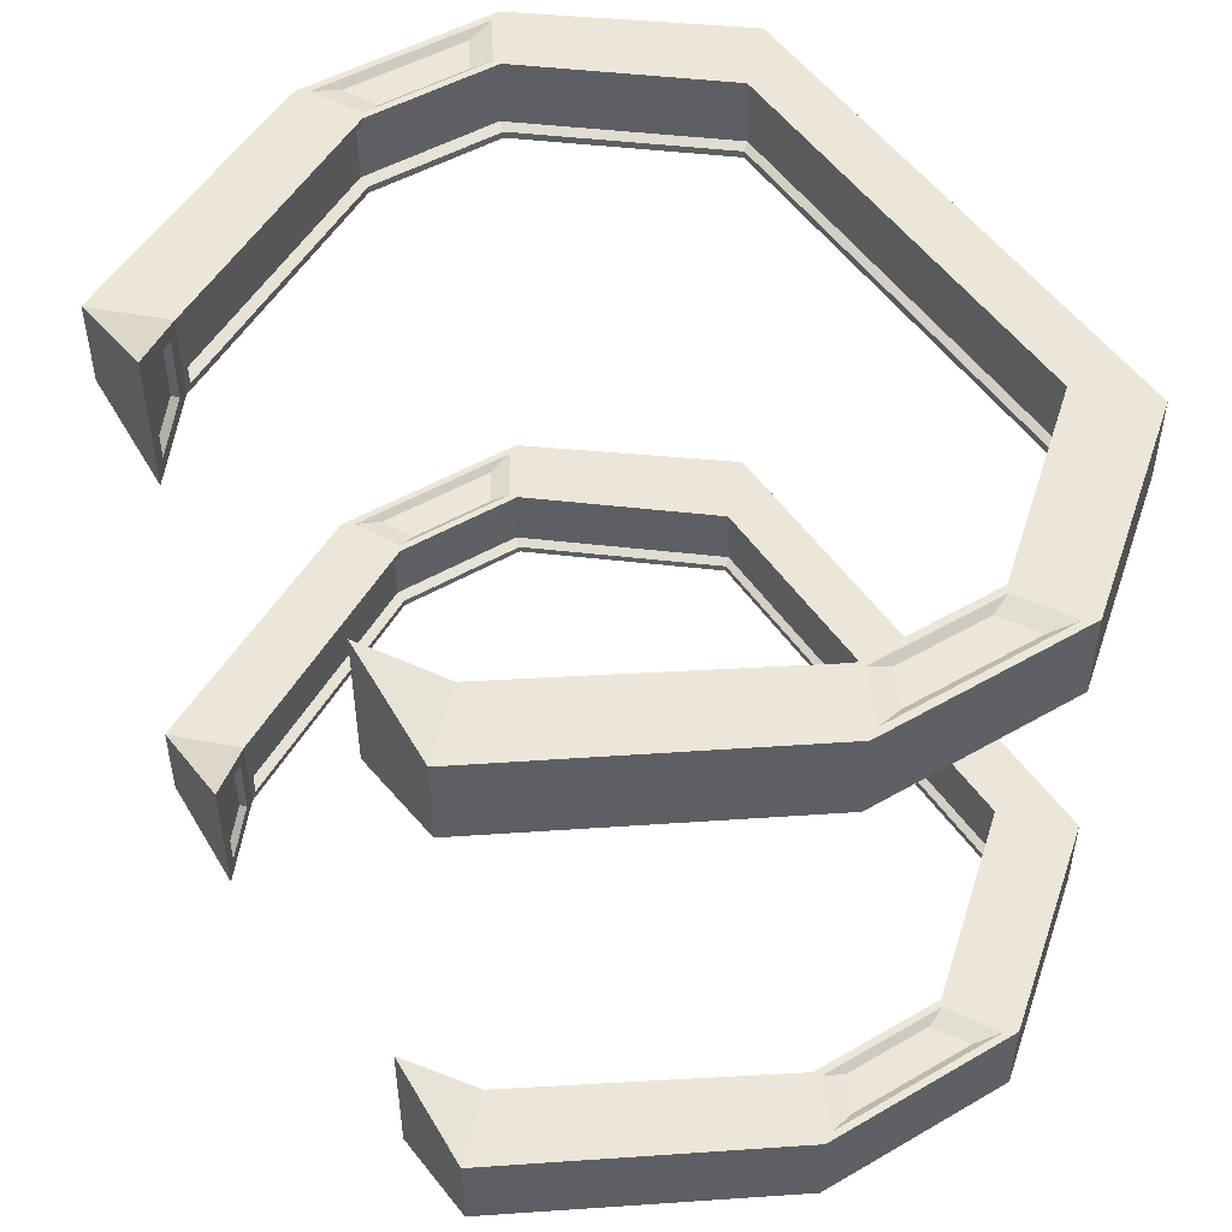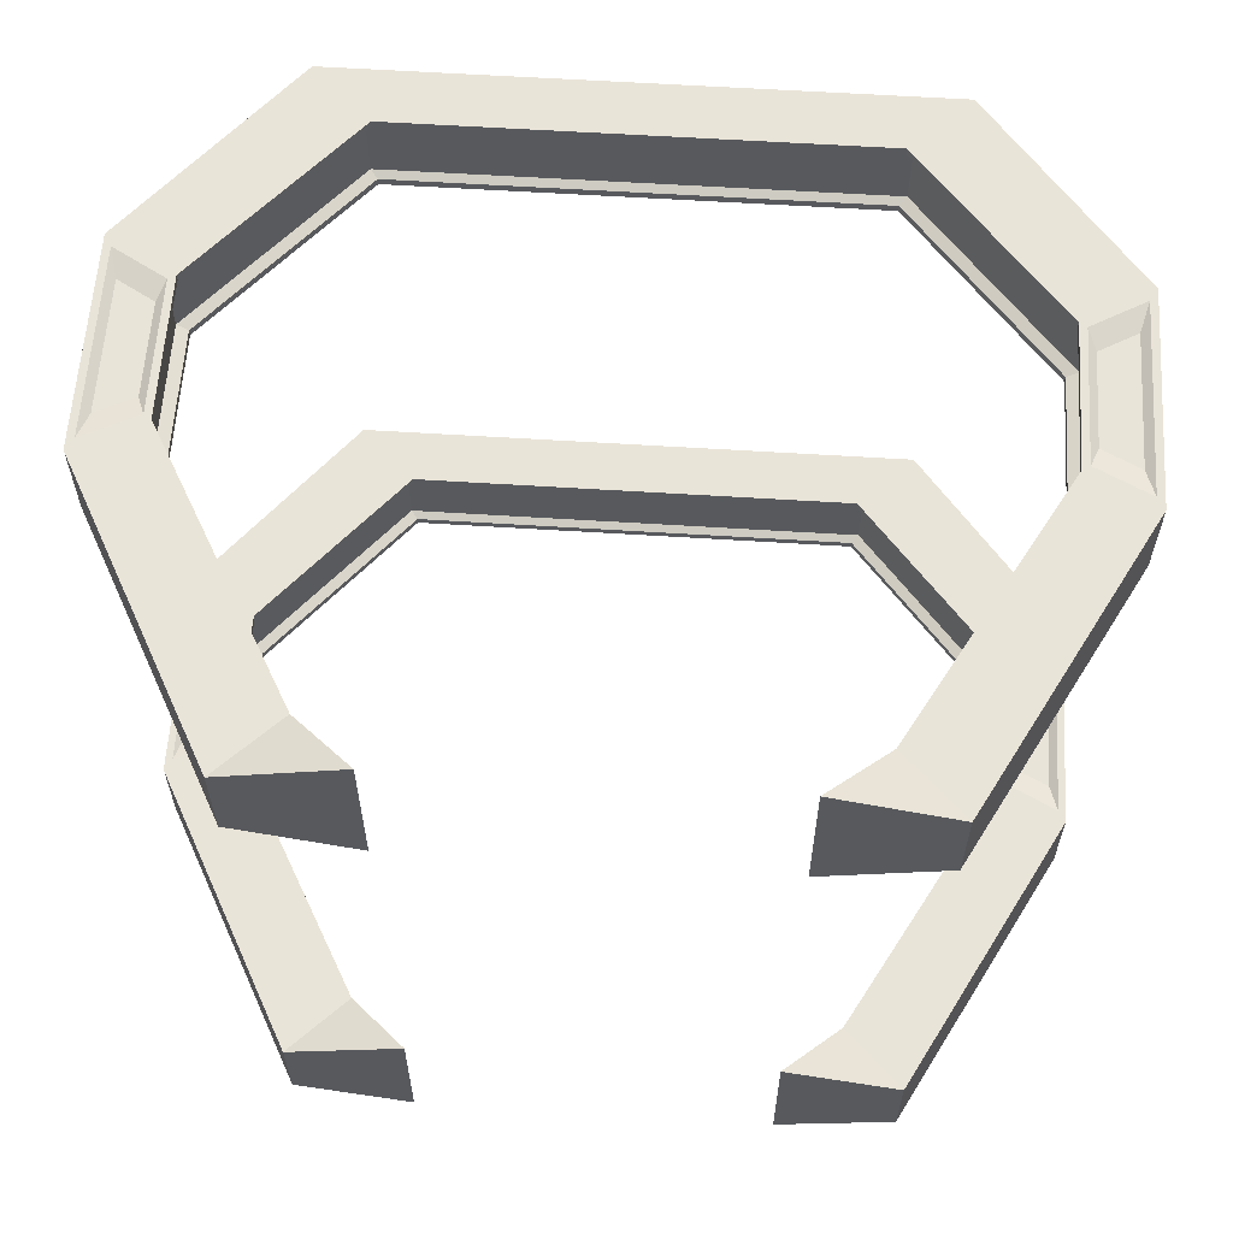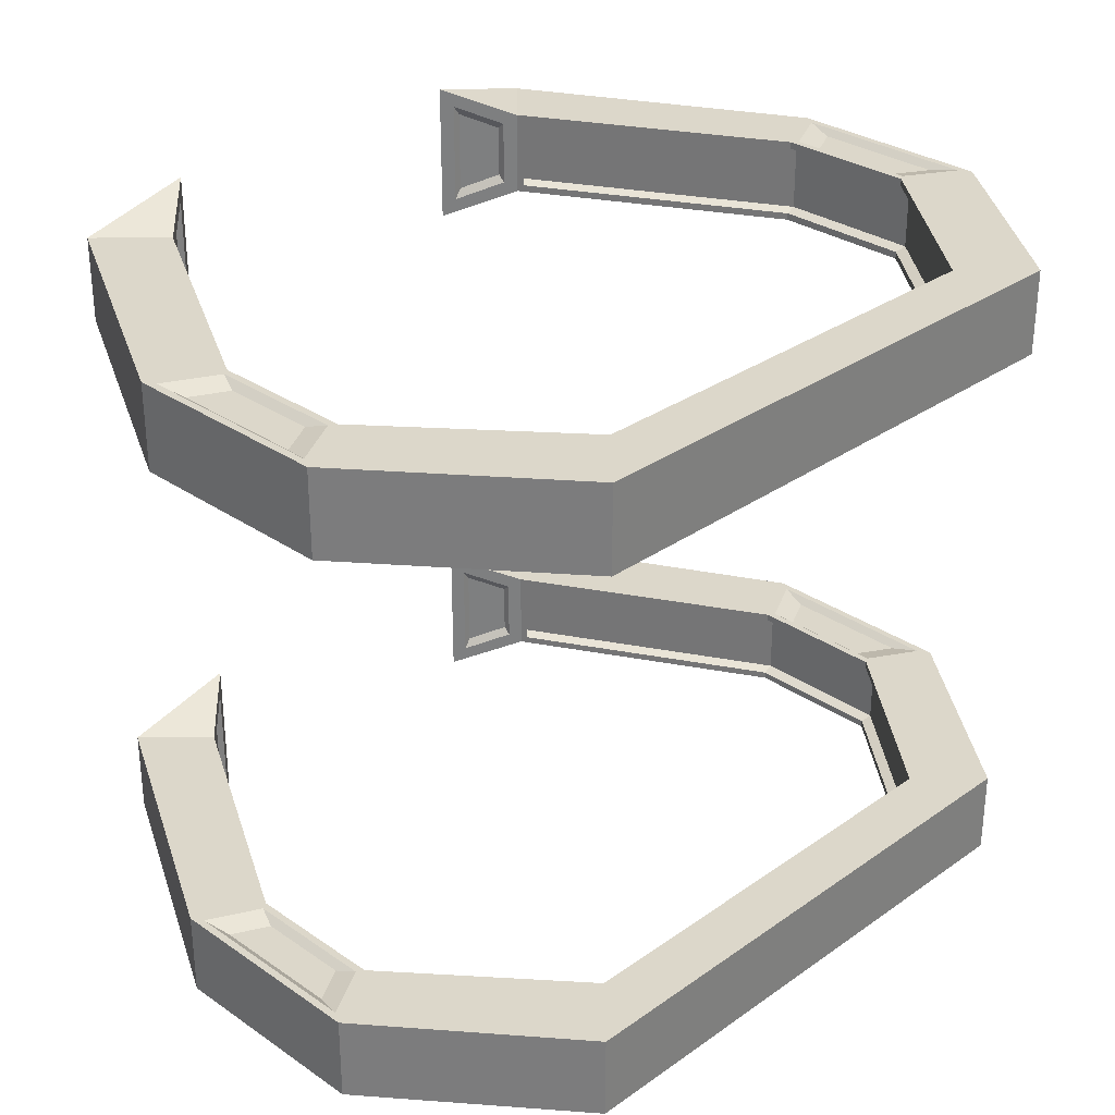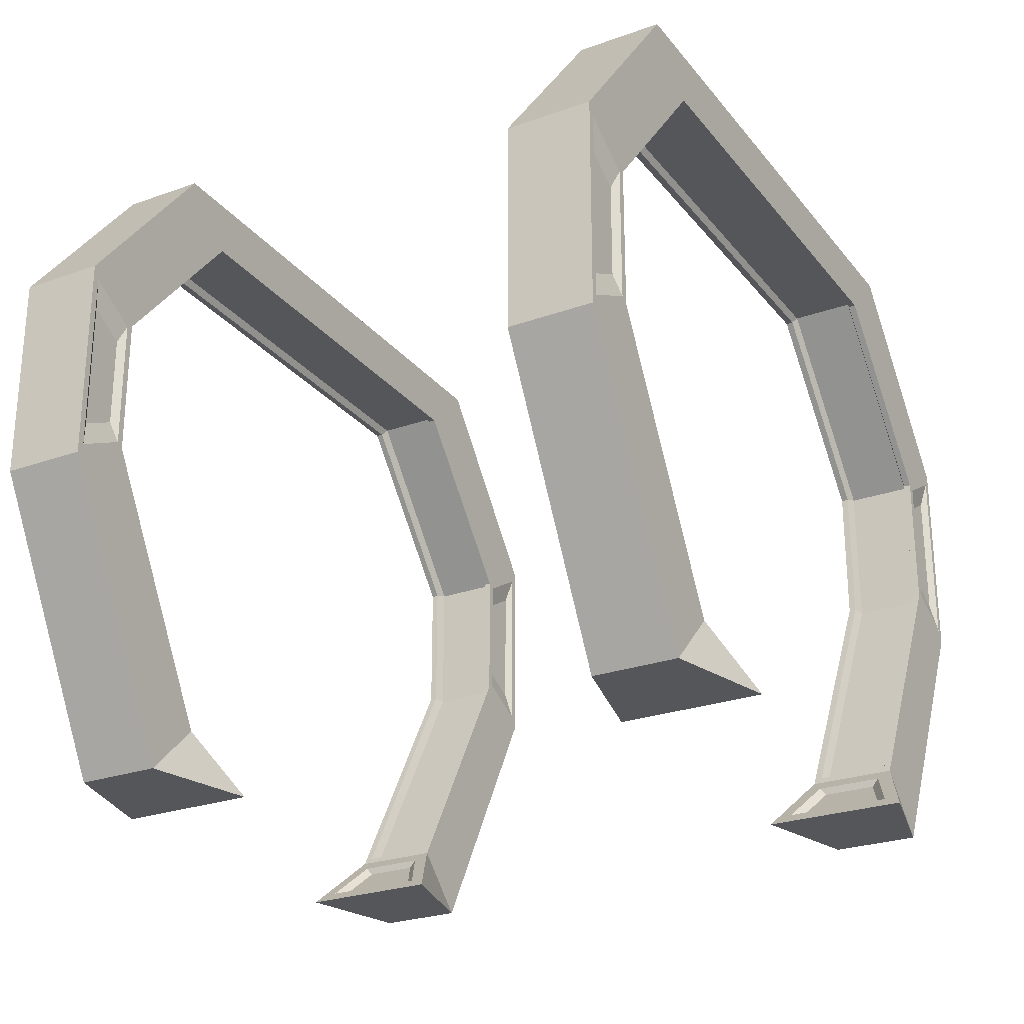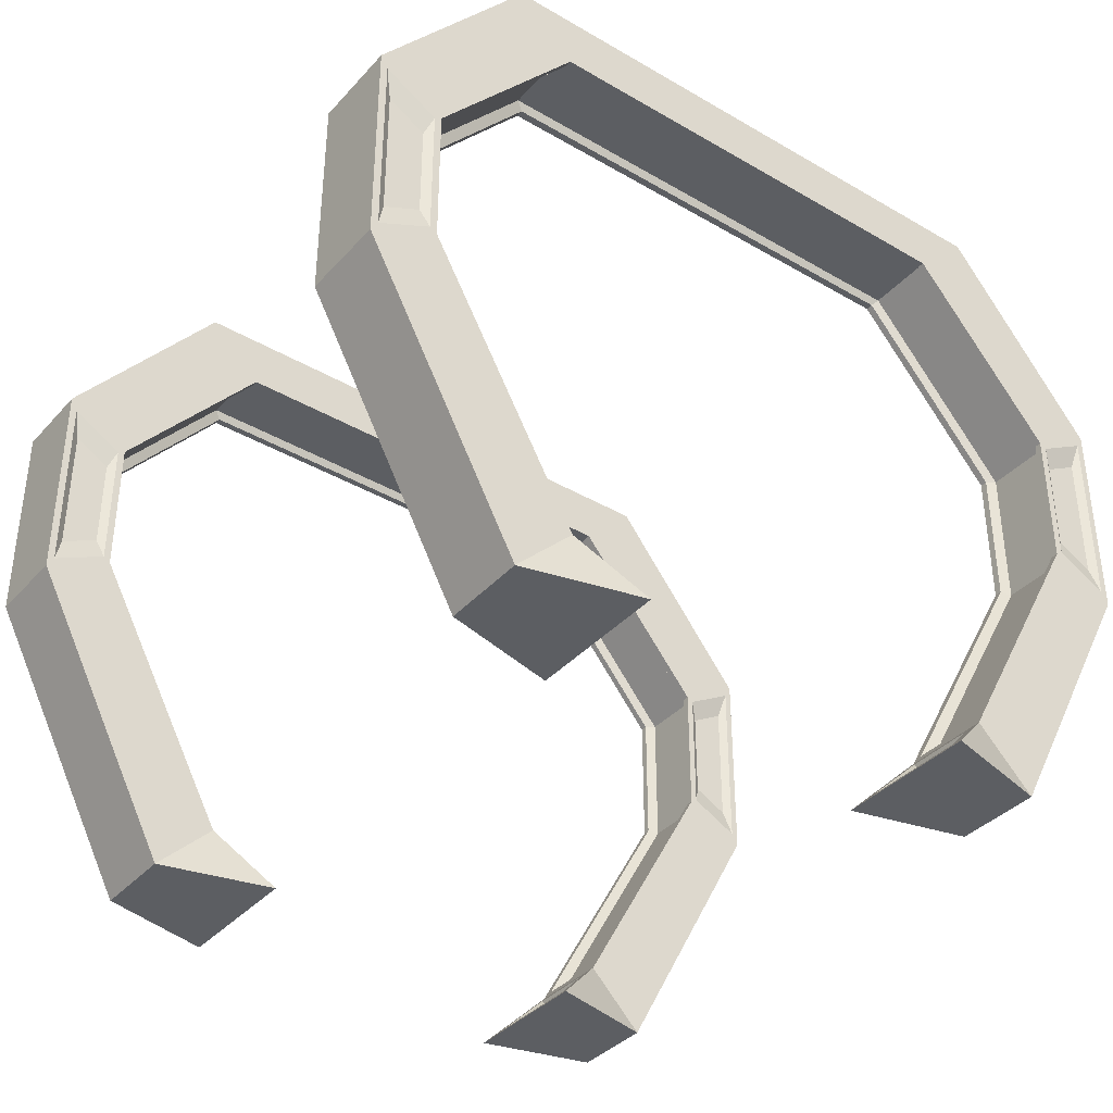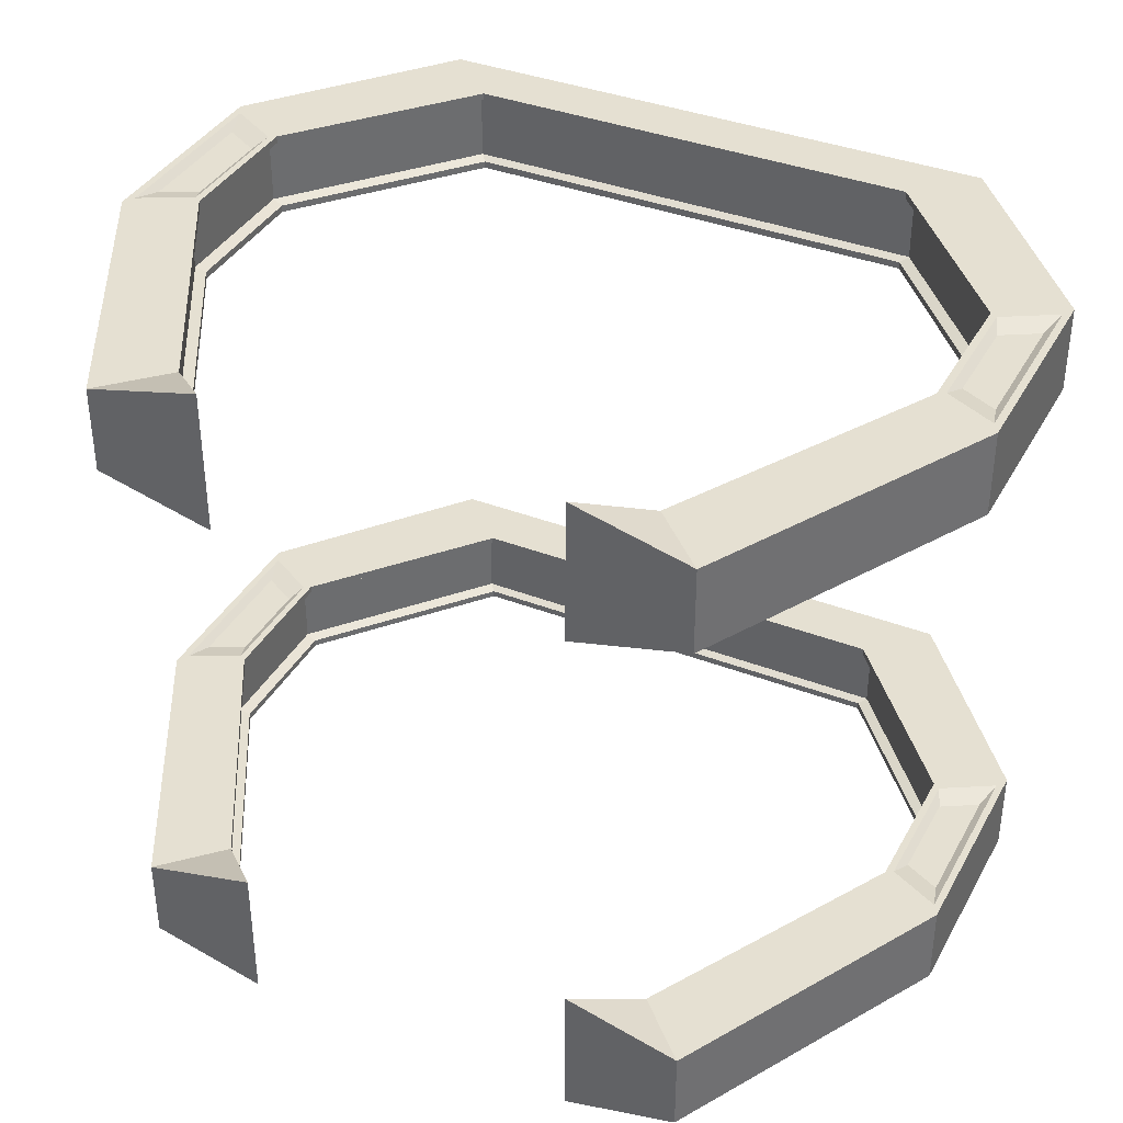
<metadata>
{"format":"obj","ext":"obj","renderer":"f3d","projection":"perspective","resolution":1024,"background":"white","views":[{"elev":49.3,"azim":57.4,"up":"+Z"},{"elev":60.5,"azim":3.7,"up":"+Z"},{"elev":30.4,"azim":134.6,"up":"+Z"},{"elev":-26.1,"azim":-60.5,"up":"+Y"},{"elev":-37.6,"azim":-36.7,"up":"+Y"},{"elev":37.8,"azim":26.1,"up":"+Z"}]}
</metadata>
<code>
o pilars_Plane
v -1.3 0.9 -2
v -1.352 0.987 -2.02
v -1.352 1.316 -2.02
v -1.478 1.39 -2.02
v -1.478 0.9234 -2.02
v -1.53 1.534 -2
v -1.505 1.491 -2
v -1.505 0.8246 -2
v -1.325 1.386 -2
v -1.3 1.4 -2
v -1.325 0.9154 -2
v -1.53 0.784 -2
v -0.8 0 -2
v -1 -0.2 -2
v -0.8 2 -2.025
v -1 2.2 -2
v -0.8 -0 -2.3
v -0.8 2 -2.275
v -1.3 1.4 -2.3
v -1.3 0.9 -2.3
v -1 -0.2 -2.3
v -1 2.2 -2.3
v -1.53 1.534 -2.3
v -1.53 0.784 -2.3
v -0.6 -0.2 -1.9
v -0.6 -0.2 -2.4
v -0.7646 -0.03535 -2.035
v -0.7646 -0.03535 -2.265
v -0.6354 -0.1646 -1.967
v -0.6354 -0.1646 -2.333
v -0.7659 -0.06243 -2.058
v -0.7659 -0.06243 -2.242
v -0.6624 -0.1659 -2.004
v -0.6624 -0.1659 -2.296
v -1.3 0.9 -2.025
v -1.3 1.4 -2.025
v -1.3 0.9 -2.275
v -0.8121 0.02185 -2.275
v -0.8 2 -2.3
v -1.3 1.4 -2.275
v -0.8121 0.02185 -2.025
v -0.8 2 -2
v -0.824 2.028 -2.038
v -0.824 2.028 -2.263
v -1.339 1.41 -2.263
v -1.339 1.41 -2.038
v -1.339 0.8946 -2.038
v -1.339 0.8946 -2.263
v -0.8365 -0.009905 -2.263
v -0.8365 -0.009905 -2.038
v -1.3 0.9 0
v -1.352 0.987 -0.02
v -1.352 1.316 -0.02
v -1.478 1.39 -0.02
v -1.478 0.9234 -0.02
v -1.53 1.534 -0
v -1.505 1.491 -0
v -1.505 0.8246 0
v -1.325 1.386 -0
v -1.3 1.4 -0
v -1.325 0.9154 -0
v -1.53 0.784 0
v -0.8 0 0
v -1 -0.2 -0
v -0.8 2 -0.025
v -1 2.2 -0
v -0.8 -0 -0.3
v -0.8 2 -0.275
v -1.3 1.4 -0.3
v -1.3 0.9 -0.3
v -1 -0.2 -0.3
v -1 2.2 -0.3
v -1.53 1.534 -0.3
v -1.53 0.784 -0.3
v -0.6 -0.2 0.1
v -0.6 -0.2 -0.4
v -0.7646 -0.03535 -0.03477
v -0.7646 -0.03535 -0.2652
v -0.6354 -0.1646 0.0331
v -0.6354 -0.1646 -0.3331
v -0.7659 -0.06243 -0.05782
v -0.7659 -0.06243 -0.2422
v -0.6624 -0.1659 -0.003517
v -0.6624 -0.1659 -0.2965
v -1.3 0.9 -0.025
v -1.3 1.4 -0.025
v -1.3 0.9 -0.275
v -0.8121 0.02185 -0.275
v -0.8 2 -0.3
v -1.3 1.4 -0.275
v -0.8121 0.02185 -0.025
v -0.8 2 -0
v -0.824 2.028 -0.0375
v -0.824 2.028 -0.2625
v -1.339 1.41 -0.2625
v -1.339 1.41 -0.0375
v -1.339 0.8946 -0.0375
v -1.339 0.8946 -0.2625
v -0.8365 -0.009905 -0.2625
v -0.8365 -0.009905 -0.0375
v 1.3 0.9 -2
v 1.352 0.987 -2.02
v 1.352 1.316 -2.02
v 1.478 1.39 -2.02
v 1.478 0.9234 -2.02
v 1.53 1.534 -2
v 1.505 1.491 -2
v 1.505 0.8246 -2
v 1.325 1.386 -2
v 1.3 1.4 -2
v 1.325 0.9154 -2
v 1.53 0.784 -2
v 0.8 0 -2
v 1 -0.2 -2
v 0.8 2 -2.025
v 1 2.2 -2
v 0.8 -0 -2.3
v 0.8 2 -2.275
v 1.3 1.4 -2.3
v 1.3 0.9 -2.3
v 1 -0.2 -2.3
v 1 2.2 -2.3
v 1.53 1.534 -2.3
v 1.53 0.784 -2.3
v 0.6 -0.2 -1.9
v 0.6 -0.2 -2.4
v 0.7646 -0.03535 -2.035
v 0.7646 -0.03535 -2.265
v 0.6354 -0.1646 -1.967
v 0.6354 -0.1646 -2.333
v 0.7659 -0.06243 -2.058
v 0.7659 -0.06243 -2.242
v 0.6624 -0.1659 -2.004
v 0.6624 -0.1659 -2.296
v 1.3 0.9 -2.025
v 1.3 1.4 -2.025
v 1.3 0.9 -2.275
v 0.8121 0.02185 -2.275
v 0.8 2 -2.3
v 1.3 1.4 -2.275
v 0.8121 0.02185 -2.025
v 0.8 2 -2
v 0.824 2.028 -2.038
v 0.824 2.028 -2.263
v 1.339 1.41 -2.263
v 1.339 1.41 -2.038
v 1.339 0.8946 -2.038
v 1.339 0.8946 -2.263
v 0.8365 -0.009905 -2.263
v 0.8365 -0.009905 -2.038
v 0 2.2 -2
v 0 2 -2.3
v 0 2.2 -2.3
v 0 2 -2
v 0 2 -2.275
v 0 2 -2.025
v 0 2.028 -2.263
v 0 2.028 -2.038
v 1.3 0.9 0
v 1.352 0.987 -0.02
v 1.352 1.316 -0.02
v 1.478 1.39 -0.02
v 1.478 0.9234 -0.02
v 1.53 1.534 -0
v 1.505 1.491 -0
v 1.505 0.8246 0
v 1.325 1.386 -0
v 1.3 1.4 -0
v 1.325 0.9154 -0
v 1.53 0.784 0
v 0.8 0 0
v 1 -0.2 -0
v 0.8 2 -0.025
v 1 2.2 -0
v 0.8 -0 -0.3
v 0.8 2 -0.275
v 1.3 1.4 -0.3
v 1.3 0.9 -0.3
v 1 -0.2 -0.3
v 1 2.2 -0.3
v 1.53 1.534 -0.3
v 1.53 0.784 -0.3
v 0.6 -0.2 0.1
v 0.6 -0.2 -0.4
v 0.7646 -0.03535 -0.03477
v 0.7646 -0.03535 -0.2652
v 0.6354 -0.1646 0.0331
v 0.6354 -0.1646 -0.3331
v 0.7659 -0.06243 -0.05782
v 0.7659 -0.06243 -0.2422
v 0.6624 -0.1659 -0.003517
v 0.6624 -0.1659 -0.2965
v 1.3 0.9 -0.025
v 1.3 1.4 -0.025
v 1.3 0.9 -0.275
v 0.8121 0.02185 -0.275
v 0.8 2 -0.3
v 1.3 1.4 -0.275
v 0.8121 0.02185 -0.025
v 0.8 2 -0
v 0.824 2.028 -0.0375
v 0.824 2.028 -0.2625
v 1.339 1.41 -0.2625
v 1.339 1.41 -0.0375
v 1.339 0.8946 -0.0375
v 1.339 0.8946 -0.2625
v 0.8365 -0.009905 -0.2625
v 0.8365 -0.009905 -0.0375
v 0 2.2 -0
v 0 2 -0.3
v 0 2.2 -0.3
v 0 2 -0
v 0 2 -0.275
v 0 2 -0.025
v 0 2.028 -0.2625
v 0 2.028 -0.0375
f 6 12 8 7
f 11 8 12 1
f 3 4 5 2
f 7 9 10 6
f 8 11 2 5
f 9 7 4 3
f 11 9 3 2
f 7 8 5 4
f 9 11 1 10
f 30 28 32 34
f 19 20 24 23
f 39 19 23 22
f 151 153 22 16
f 20 17 21 24
f 35 41 50 47
f 27 29 33 31
f 21 26 25 14
f 13 14 25
f 17 26 21
f 6 16 22 23
f 12 6 23 24
f 42 16 6 10
f 1 12 14 13
f 14 12 24 21
f 27 28 17 13
f 30 29 25 26
f 28 30 26 17
f 29 27 13 25
f 32 31 33 34
f 29 30 34 33
f 28 27 31 32
f 40 18 44 45
f 35 36 10 1
f 37 38 17 20
f 18 40 19 39
f 40 37 20 19
f 38 41 13 17
f 41 35 1 13
f 36 15 42 10
f 155 18 39 152
f 43 46 45 44
f 47 50 49 48
f 46 47 48 45
f 37 40 45 48
f 38 37 48 49
f 156 15 43 158
f 15 36 46 43
f 36 35 47 46
f 41 38 49 50
f 44 157 158 43
f 15 156 154 42
f 18 155 157 44
f 42 154 151 16
f 22 153 152 39
f 56 62 58 57
f 61 58 62 51
f 53 54 55 52
f 57 59 60 56
f 58 61 52 55
f 59 57 54 53
f 61 59 53 52
f 57 58 55 54
f 59 61 51 60
f 80 78 82 84
f 69 70 74 73
f 89 69 73 72
f 209 211 72 66
f 70 67 71 74
f 85 91 100 97
f 77 79 83 81
f 71 76 75 64
f 63 64 75
f 67 76 71
f 56 66 72 73
f 62 56 73 74
f 92 66 56 60
f 51 62 64 63
f 64 62 74 71
f 77 78 67 63
f 80 79 75 76
f 78 80 76 67
f 79 77 63 75
f 82 81 83 84
f 79 80 84 83
f 78 77 81 82
f 90 68 94 95
f 85 86 60 51
f 87 88 67 70
f 68 90 69 89
f 90 87 70 69
f 88 91 63 67
f 91 85 51 63
f 86 65 92 60
f 213 68 89 210
f 93 96 95 94
f 97 100 99 98
f 96 97 98 95
f 87 90 95 98
f 88 87 98 99
f 214 65 93 216
f 65 86 96 93
f 86 85 97 96
f 91 88 99 100
f 94 215 216 93
f 65 214 212 92
f 68 213 215 94
f 92 212 209 66
f 72 211 210 89
f 106 107 108 112
f 111 101 112 108
f 103 102 105 104
f 107 106 110 109
f 108 105 102 111
f 109 103 104 107
f 111 102 103 109
f 107 104 105 108
f 109 110 101 111
f 130 134 132 128
f 119 123 124 120
f 139 122 123 119
f 151 116 122 153
f 120 124 121 117
f 135 147 150 141
f 127 131 133 129
f 121 114 125 126
f 113 125 114
f 117 121 126
f 106 123 122 116
f 112 124 123 106
f 142 110 106 116
f 101 113 114 112
f 114 121 124 112
f 127 113 117 128
f 130 126 125 129
f 128 117 126 130
f 129 125 113 127
f 132 134 133 131
f 129 133 134 130
f 128 132 131 127
f 140 145 144 118
f 135 101 110 136
f 137 120 117 138
f 118 139 119 140
f 140 119 120 137
f 138 117 113 141
f 141 113 101 135
f 136 110 142 115
f 155 152 139 118
f 143 144 145 146
f 147 148 149 150
f 146 145 148 147
f 137 148 145 140
f 138 149 148 137
f 156 158 143 115
f 115 143 146 136
f 136 146 147 135
f 141 150 149 138
f 144 143 158 157
f 115 142 154 156
f 118 144 157 155
f 142 116 151 154
f 122 139 152 153
f 164 165 166 170
f 169 159 170 166
f 161 160 163 162
f 165 164 168 167
f 166 163 160 169
f 167 161 162 165
f 169 160 161 167
f 165 162 163 166
f 167 168 159 169
f 188 192 190 186
f 177 181 182 178
f 197 180 181 177
f 209 174 180 211
f 178 182 179 175
f 193 205 208 199
f 185 189 191 187
f 179 172 183 184
f 171 183 172
f 175 179 184
f 164 181 180 174
f 170 182 181 164
f 200 168 164 174
f 159 171 172 170
f 172 179 182 170
f 185 171 175 186
f 188 184 183 187
f 186 175 184 188
f 187 183 171 185
f 190 192 191 189
f 187 191 192 188
f 186 190 189 185
f 198 203 202 176
f 193 159 168 194
f 195 178 175 196
f 176 197 177 198
f 198 177 178 195
f 196 175 171 199
f 199 171 159 193
f 194 168 200 173
f 213 210 197 176
f 201 202 203 204
f 205 206 207 208
f 204 203 206 205
f 195 206 203 198
f 196 207 206 195
f 214 216 201 173
f 173 201 204 194
f 194 204 205 193
f 199 208 207 196
f 202 201 216 215
f 173 200 212 214
f 176 202 215 213
f 200 174 209 212
f 180 197 210 211

</code>
